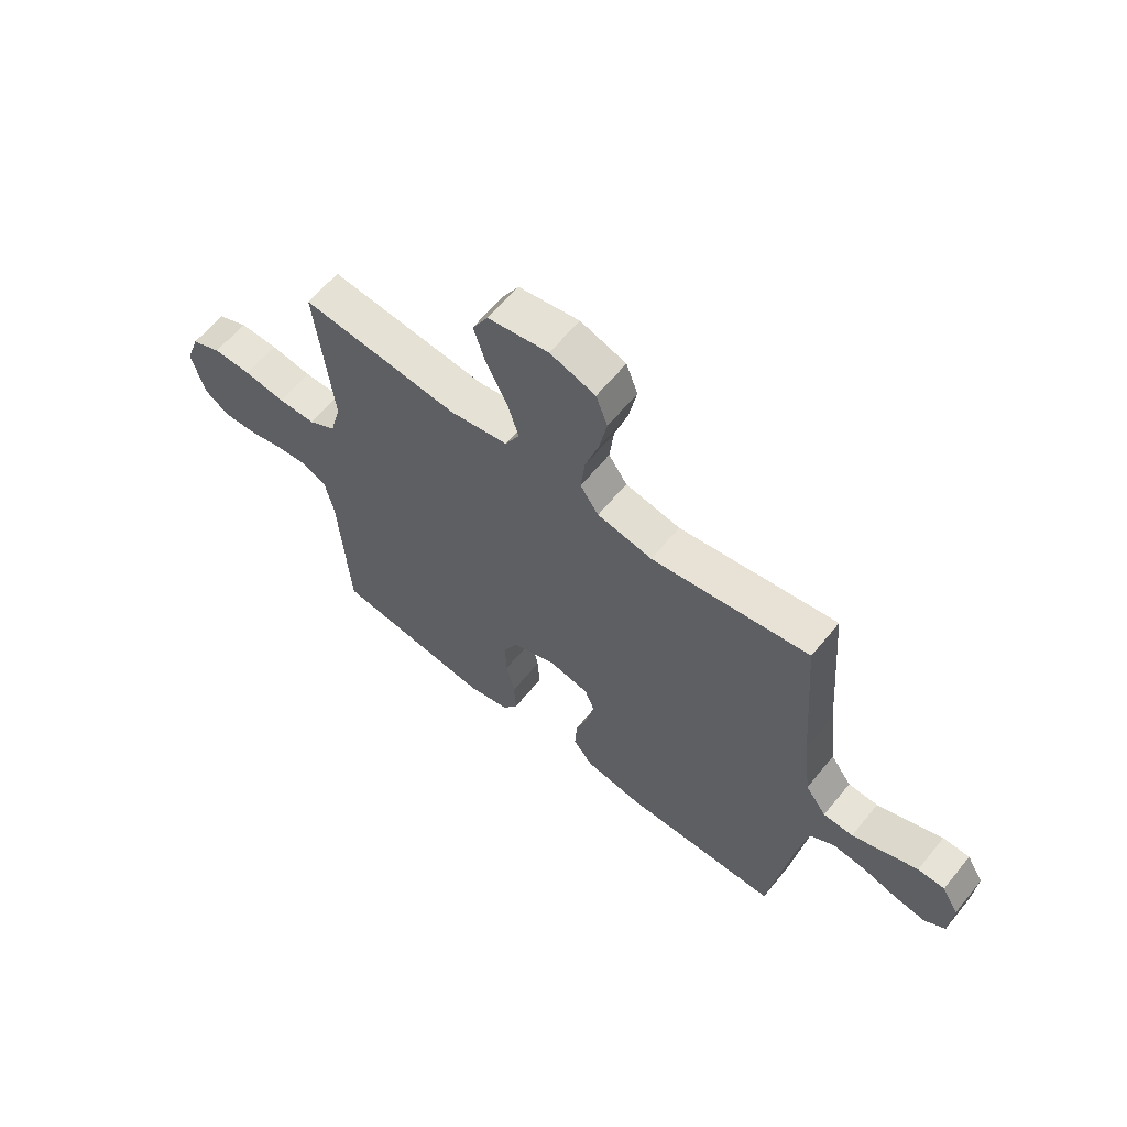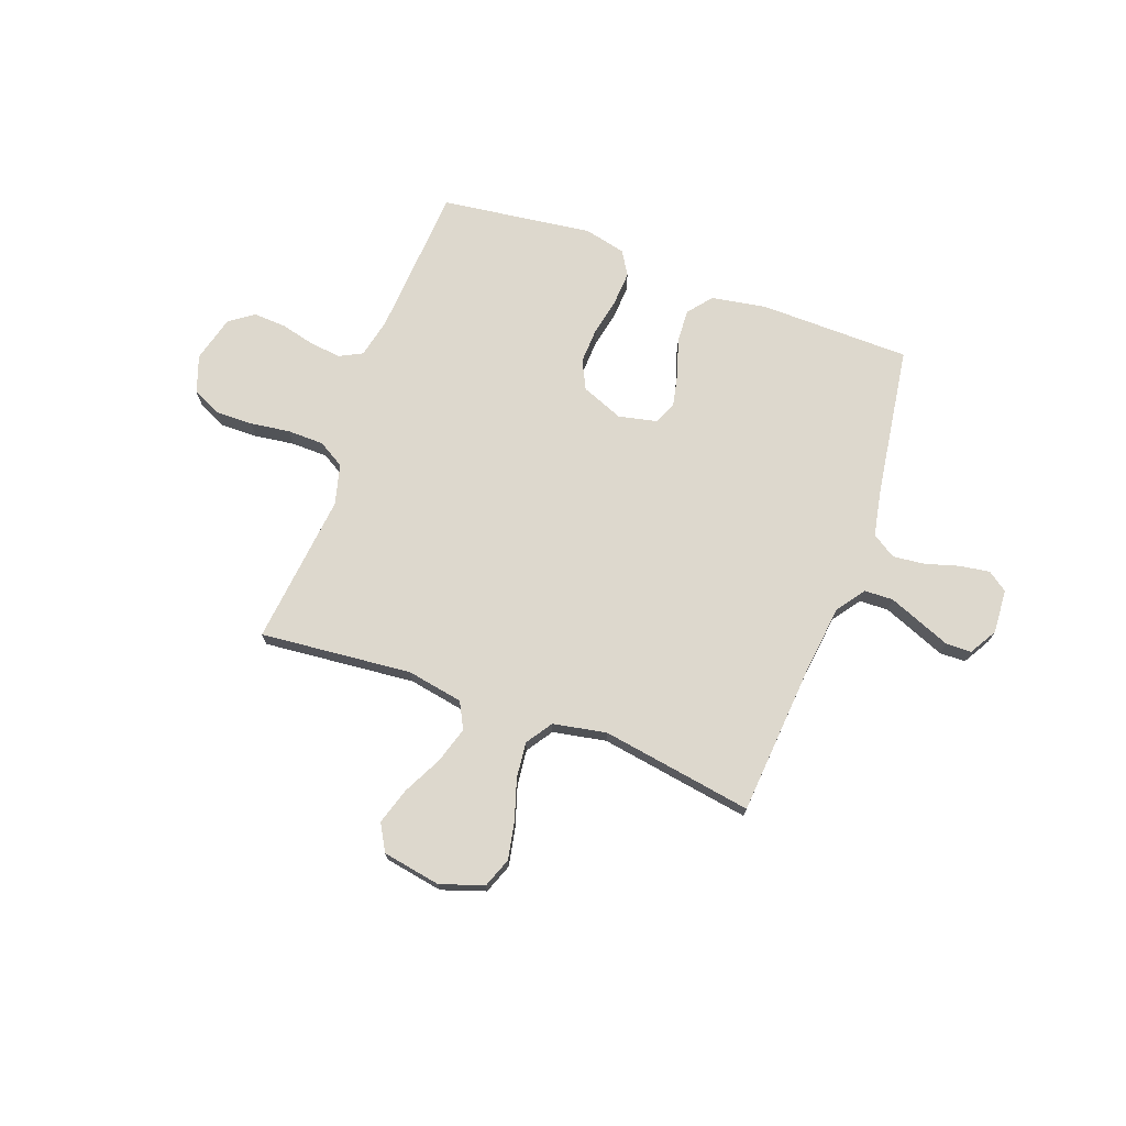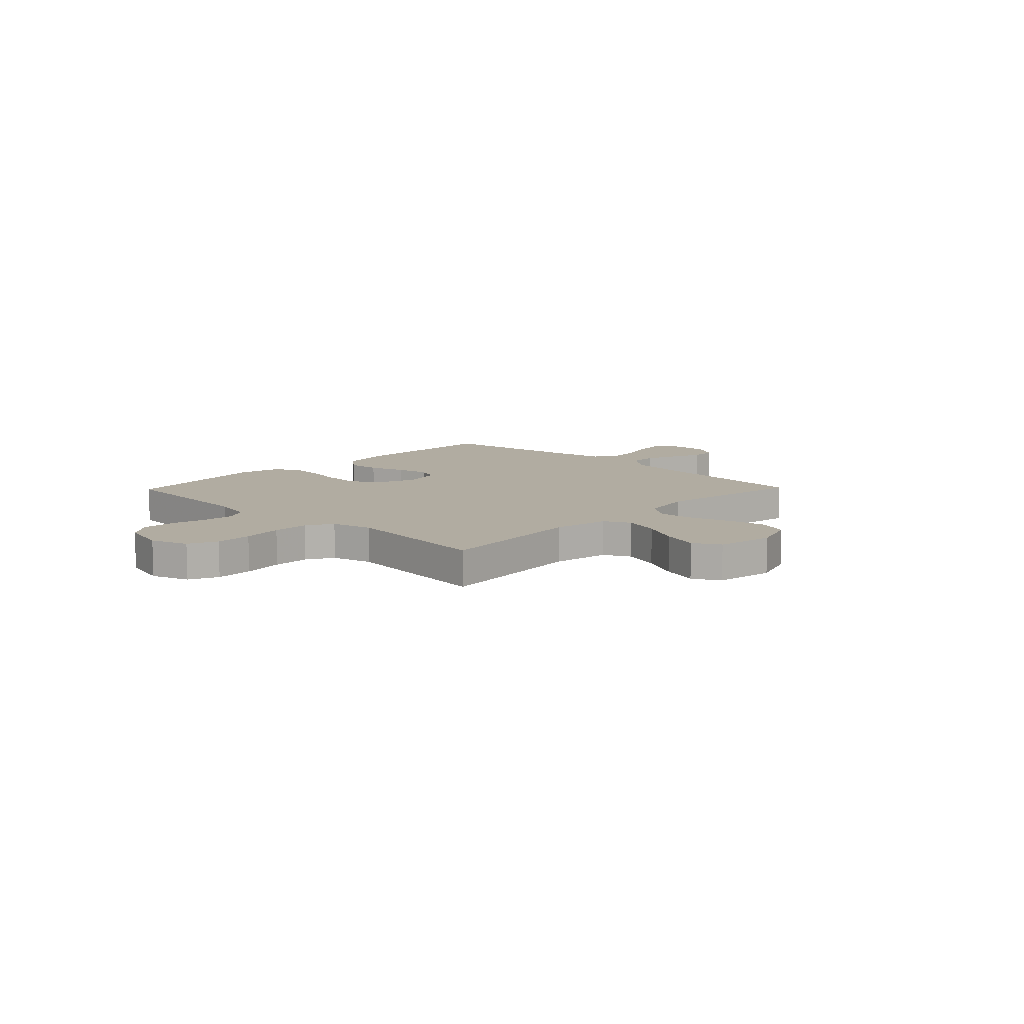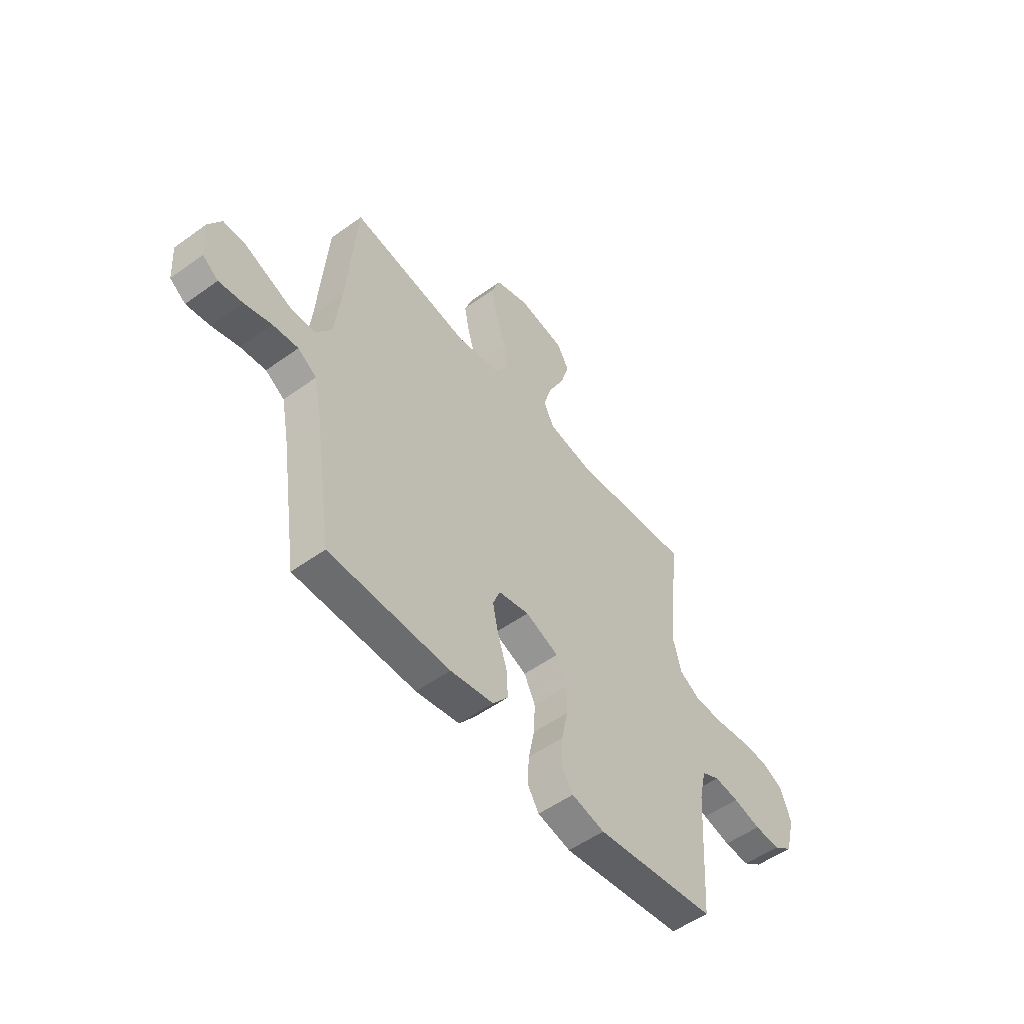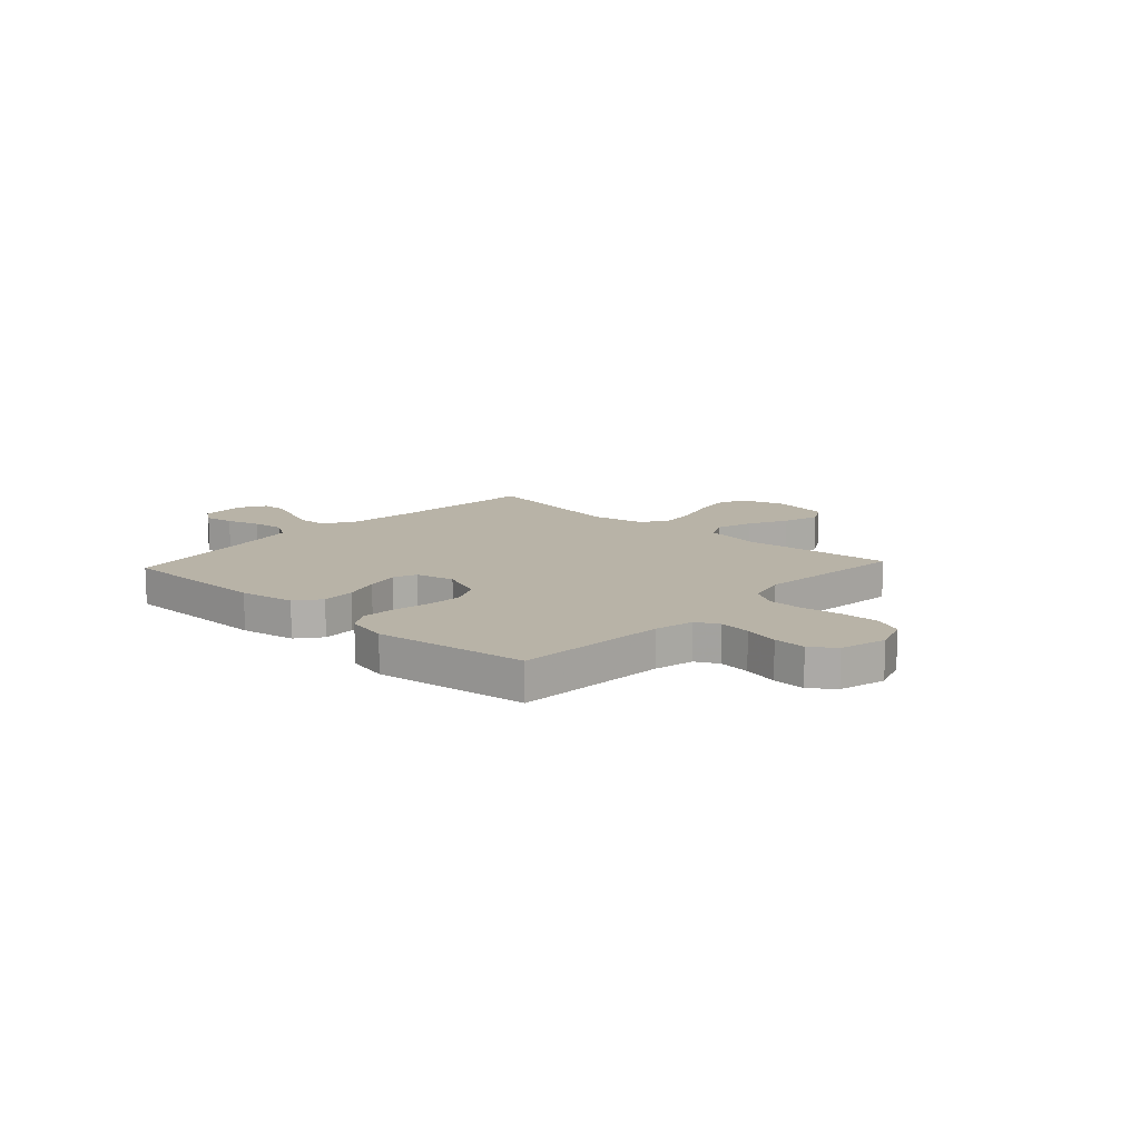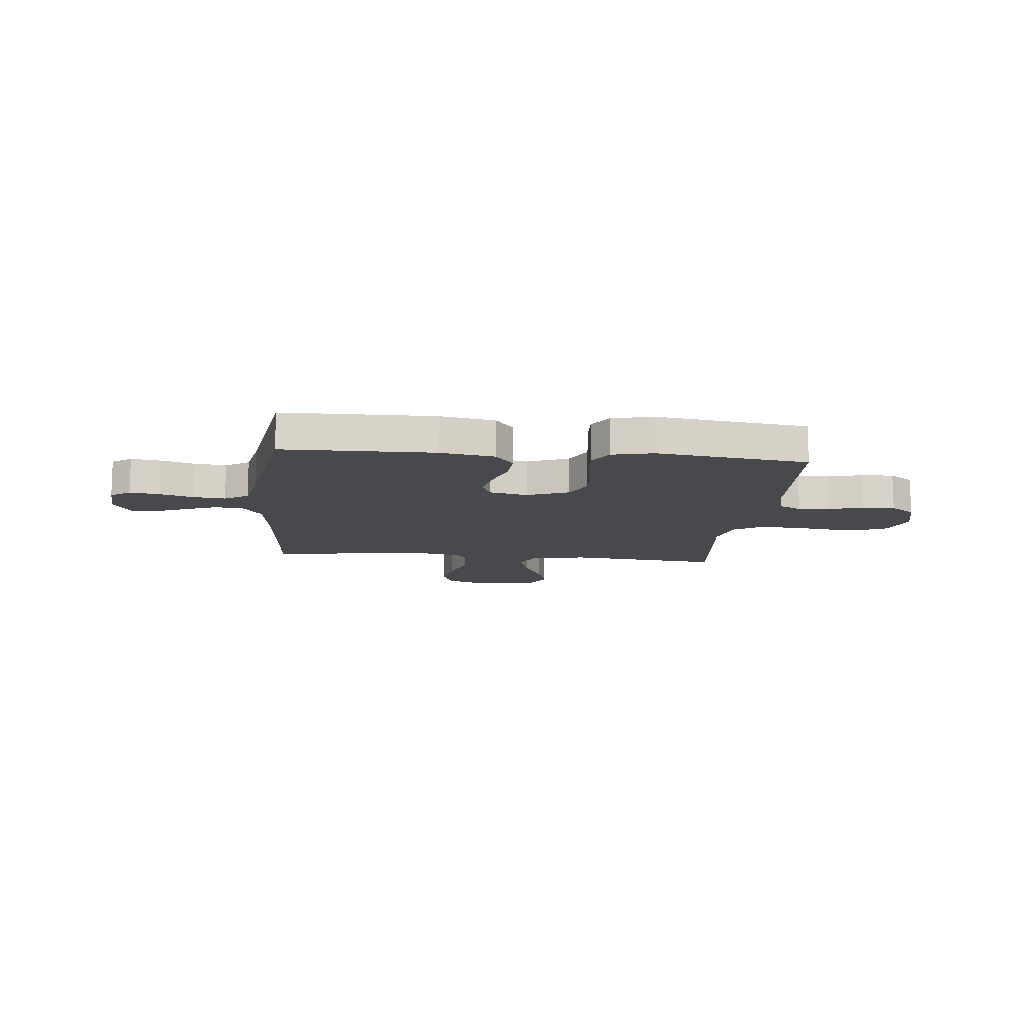
<metadata>
{"format":"obj","ext":"obj","renderer":"f3d","projection":"perspective","resolution":1024,"background":"white","views":[{"elev":61.8,"azim":39.1,"up":"+Z"},{"elev":72.2,"azim":20.2,"up":"+Y"},{"elev":10.2,"azim":-46.0,"up":"+Y"},{"elev":-53.0,"azim":127.8,"up":"+Z"},{"elev":12.7,"azim":-137.4,"up":"+Y"},{"elev":-12.4,"azim":174.3,"up":"+Y"}]}
</metadata>
<code>
v 0.5 0.07 -0.5
v 0.2 0.07 -0.504
v 0.092 0.07 -0.485
v 0.054 0.07 -0.437
v 0.058 0.07 -0.371
v 0.081 0.07 -0.3
v 0.095 0.07 -0.235
v 0.077 0.07 -0.189
v 0 0.07 -0.172
v -0.083 0.07 -0.205
v -0.111 0.07 -0.262
v -0.108 0.07 -0.333
v -0.093 0.07 -0.407
v -0.089 0.07 -0.474
v -0.118 0.07 -0.521
v -0.2 0.07 -0.54
v -0.5 0.07 -0.5
v -0.519 0.07 -0.2
v -0.536 0.07 -0.122
v -0.581 0.07 -0.099
v -0.643 0.07 -0.106
v -0.712 0.07 -0.123
v -0.776 0.07 -0.126
v -0.824 0.07 -0.092
v -0.848 0.07 0
v -0.822 0.07 0.074
v -0.765 0.07 0.1
v -0.692 0.07 0.099
v -0.613 0.07 0.088
v -0.541 0.07 0.089
v -0.489 0.07 0.12
v -0.468 0.07 0.2
v -0.5 0.07 0.5
v -0.2 0.07 0.471
v -0.089 0.07 0.491
v -0.062 0.07 0.543
v -0.084 0.07 0.615
v -0.123 0.07 0.692
v -0.145 0.07 0.764
v -0.115 0.07 0.817
v 0 0.07 0.837
v 0.086 0.07 0.808
v 0.108 0.07 0.749
v 0.093 0.07 0.674
v 0.068 0.07 0.595
v 0.06 0.07 0.524
v 0.095 0.07 0.472
v 0.2 0.07 0.452
v 0.5 0.07 0.5
v 0.523 0.07 0.2
v 0.539 0.07 0.064
v 0.579 0.07 0.008
v 0.636 0.07 0.006
v 0.699 0.07 0.031
v 0.761 0.07 0.056
v 0.812 0.07 0.055
v 0.844 0.07 0
v 0.838 0.07 -0.087
v 0.799 0.07 -0.115
v 0.74 0.07 -0.106
v 0.673 0.07 -0.086
v 0.61 0.07 -0.079
v 0.563 0.07 -0.109
v 0.545 0.07 -0.2
v 0.5 0 -0.5
v 0.2 0 -0.504
v 0.092 0 -0.485
v 0.054 0 -0.437
v 0.058 0 -0.371
v 0.081 0 -0.3
v 0.095 0 -0.235
v 0.077 0 -0.189
v 0 0 -0.172
v -0.083 0 -0.205
v -0.111 0 -0.262
v -0.108 0 -0.333
v -0.093 0 -0.407
v -0.089 0 -0.474
v -0.118 0 -0.521
v -0.2 0 -0.54
v -0.5 0 -0.5
v -0.519 0 -0.2
v -0.536 0 -0.122
v -0.581 0 -0.099
v -0.643 0 -0.106
v -0.712 0 -0.123
v -0.776 0 -0.126
v -0.824 0 -0.092
v -0.848 0 0
v -0.822 0 0.074
v -0.765 0 0.1
v -0.692 0 0.099
v -0.613 0 0.088
v -0.541 0 0.089
v -0.489 0 0.12
v -0.468 0 0.2
v -0.5 0 0.5
v -0.2 0 0.471
v -0.089 0 0.491
v -0.062 0 0.543
v -0.084 0 0.615
v -0.123 0 0.692
v -0.145 0 0.764
v -0.115 0 0.817
v 0 0 0.837
v 0.086 0 0.808
v 0.108 0 0.749
v 0.093 0 0.674
v 0.068 0 0.595
v 0.06 0 0.524
v 0.095 0 0.472
v 0.2 0 0.452
v 0.5 0 0.5
v 0.523 0 0.2
v 0.539 0 0.064
v 0.579 0 0.008
v 0.636 0 0.006
v 0.699 0 0.031
v 0.761 0 0.056
v 0.812 0 0.055
v 0.844 0 0
v 0.838 0 -0.087
v 0.799 0 -0.115
v 0.74 0 -0.106
v 0.673 0 -0.086
v 0.61 0 -0.079
v 0.563 0 -0.109
v 0.545 0 -0.2
f 59 60 61
f 58 59 61
f 57 58 61
f 56 57 61
f 55 56 61
f 54 55 61
f 53 54 61 62
f 52 53 62 63
f 48 49 50
f 47 48 50 51
f 43 44 45
f 42 43 45
f 41 42 45
f 40 41 45
f 39 40 45
f 38 39 45
f 37 38 45
f 36 37 45 46
f 35 36 46 47
f 32 33 34
f 52 63 64
f 51 52 64
f 47 51 64
f 35 47 64
f 34 35 64
f 32 34 64
f 31 32 64
f 27 28 29
f 26 27 29
f 25 26 29
f 24 25 29
f 23 24 29
f 22 23 29
f 21 22 29
f 16 17 18
f 15 16 18
f 14 15 18
f 13 14 18
f 12 13 18
f 11 12 18 19
f 10 11 19 20
f 4 5 6
f 3 4 6
f 2 3 6
f 1 2 6
f 64 1 6
f 64 6 7
f 30 31 64
f 20 21 29 30
f 9 10 20 30
f 8 9 30 64
f 7 8 64
f 125 124 123
f 125 123 122
f 125 122 121
f 125 121 120
f 125 120 119
f 125 119 118
f 126 125 118 117
f 127 126 117 116
f 114 113 112
f 115 114 112 111
f 109 108 107
f 109 107 106
f 109 106 105
f 109 105 104
f 109 104 103
f 109 103 102
f 109 102 101
f 110 109 101 100
f 111 110 100 99
f 98 97 96
f 128 127 116
f 128 116 115
f 128 115 111
f 128 111 99
f 128 99 98
f 128 98 96
f 128 96 95
f 93 92 91
f 93 91 90
f 93 90 89
f 93 89 88
f 93 88 87
f 93 87 86
f 93 86 85
f 82 81 80
f 82 80 79
f 82 79 78
f 82 78 77
f 82 77 76
f 83 82 76 75
f 84 83 75 74
f 70 69 68
f 70 68 67
f 70 67 66
f 70 66 65
f 70 65 128
f 71 70 128
f 128 95 94
f 94 93 85 84
f 94 84 74 73
f 128 94 73 72
f 128 72 71
f 1 65 66 2
f 2 66 67 3
f 3 67 68 4
f 4 68 69 5
f 5 69 70 6
f 6 70 71 7
f 7 71 72 8
f 8 72 73 9
f 9 73 74 10
f 10 74 75 11
f 11 75 76 12
f 12 76 77 13
f 13 77 78 14
f 14 78 79 15
f 15 79 80 16
f 16 80 81 17
f 17 81 82 18
f 18 82 83 19
f 19 83 84 20
f 20 84 85 21
f 21 85 86 22
f 22 86 87 23
f 23 87 88 24
f 24 88 89 25
f 25 89 90 26
f 26 90 91 27
f 27 91 92 28
f 28 92 93 29
f 29 93 94 30
f 30 94 95 31
f 31 95 96 32
f 32 96 97 33
f 33 97 98 34
f 34 98 99 35
f 35 99 100 36
f 36 100 101 37
f 37 101 102 38
f 38 102 103 39
f 39 103 104 40
f 40 104 105 41
f 41 105 106 42
f 42 106 107 43
f 43 107 108 44
f 44 108 109 45
f 45 109 110 46
f 46 110 111 47
f 47 111 112 48
f 48 112 113 49
f 49 113 114 50
f 50 114 115 51
f 51 115 116 52
f 52 116 117 53
f 53 117 118 54
f 54 118 119 55
f 55 119 120 56
f 56 120 121 57
f 57 121 122 58
f 58 122 123 59
f 59 123 124 60
f 60 124 125 61
f 61 125 126 62
f 62 126 127 63
f 63 127 128 64
f 64 128 65 1

</code>
